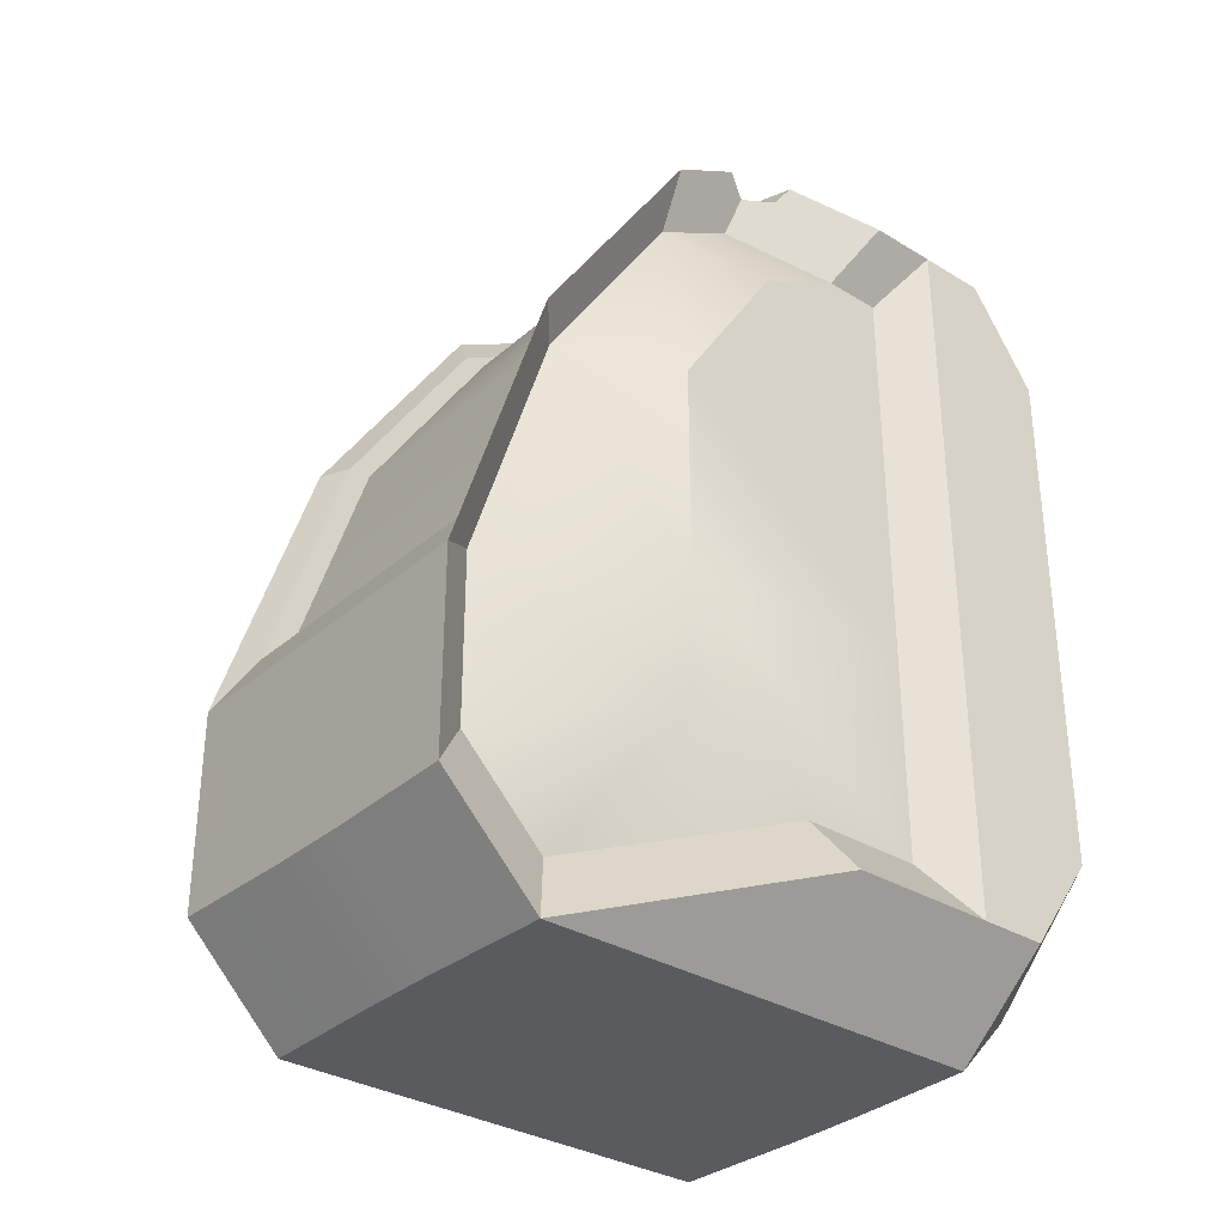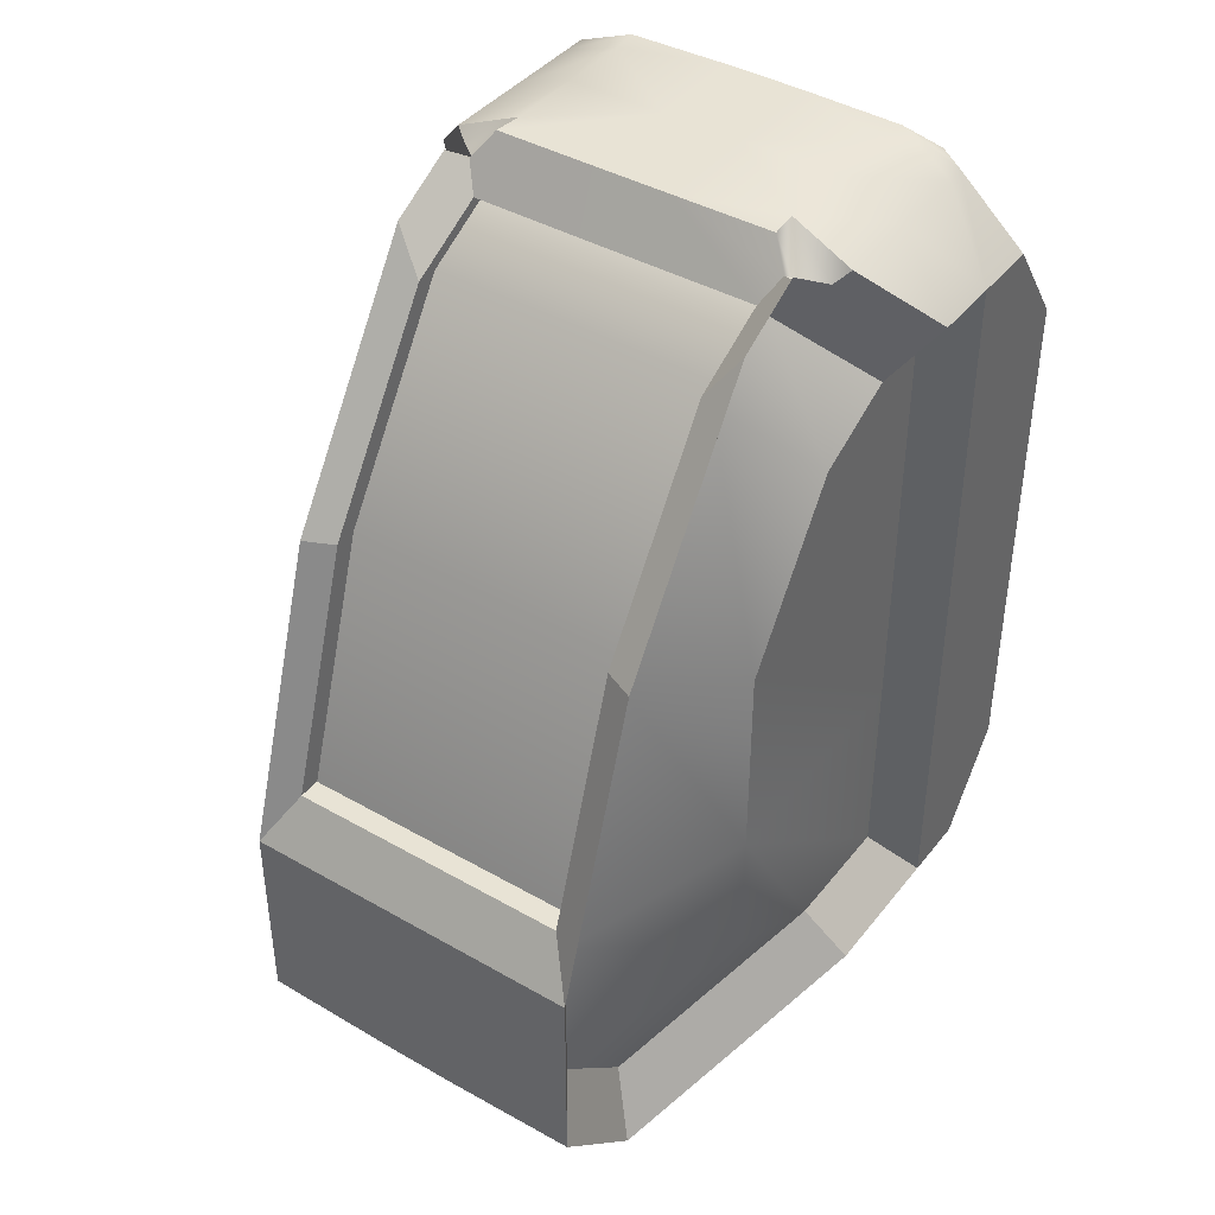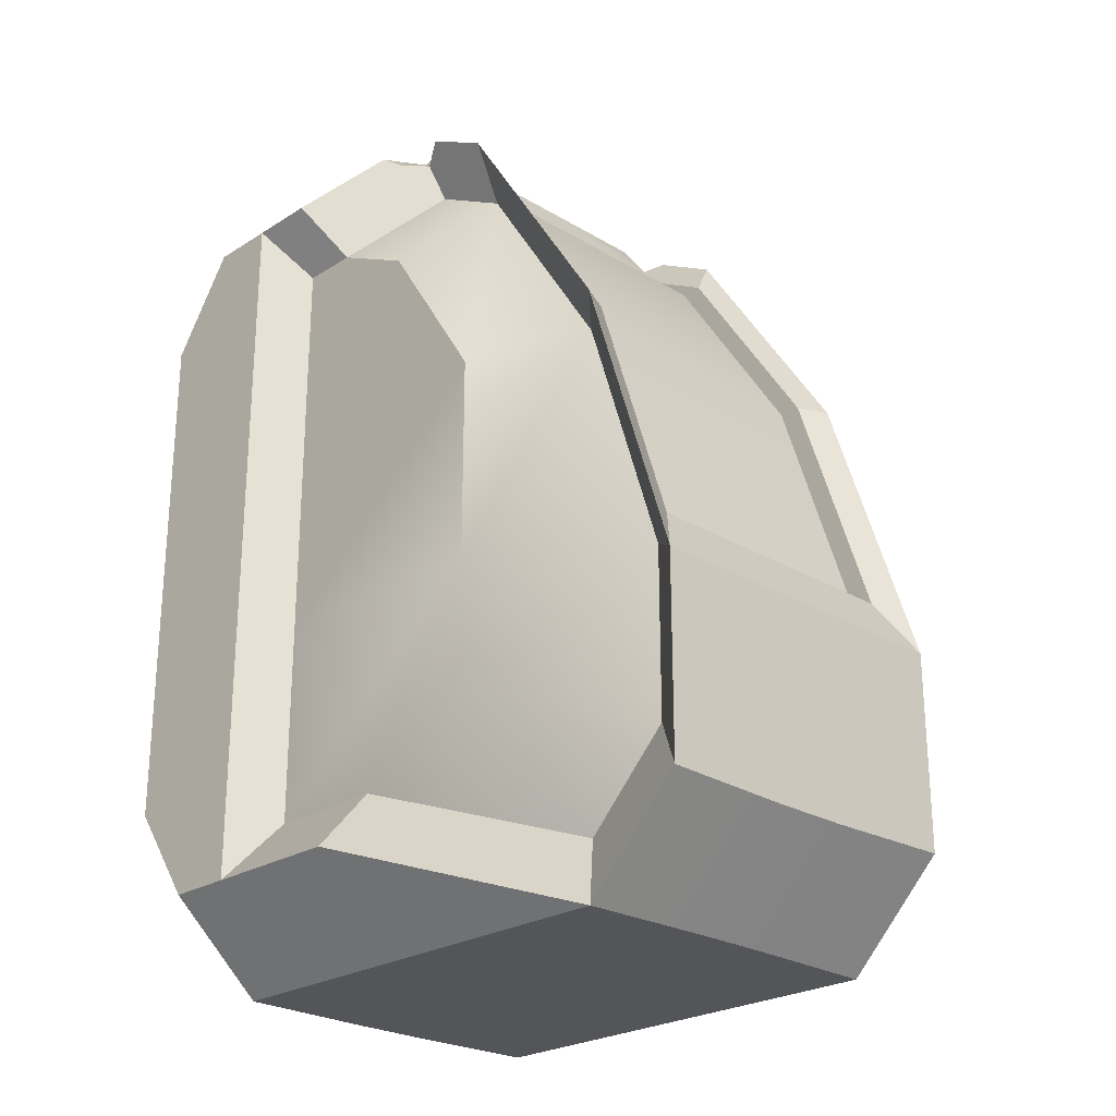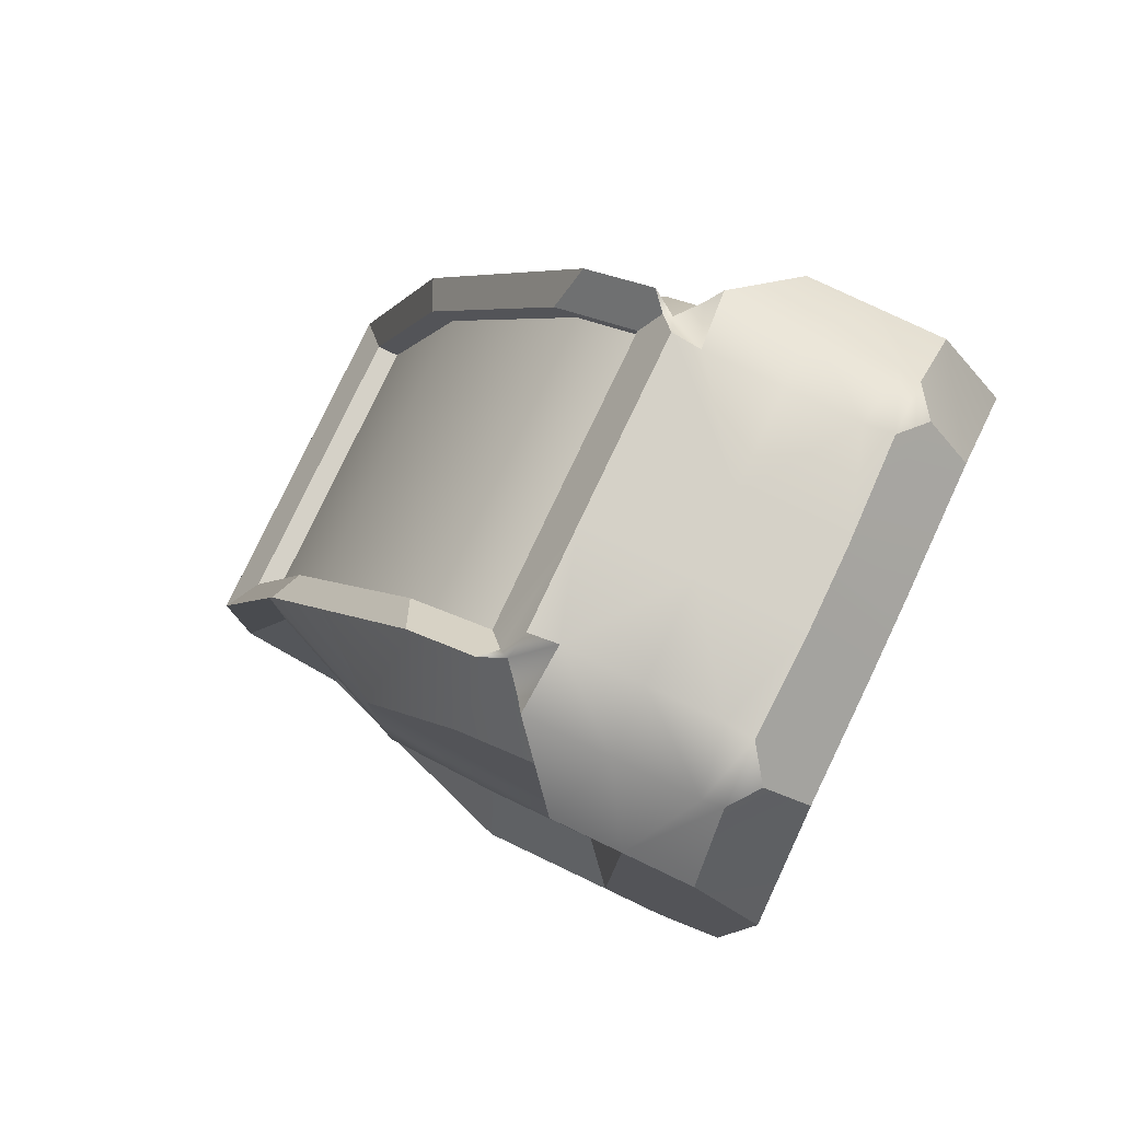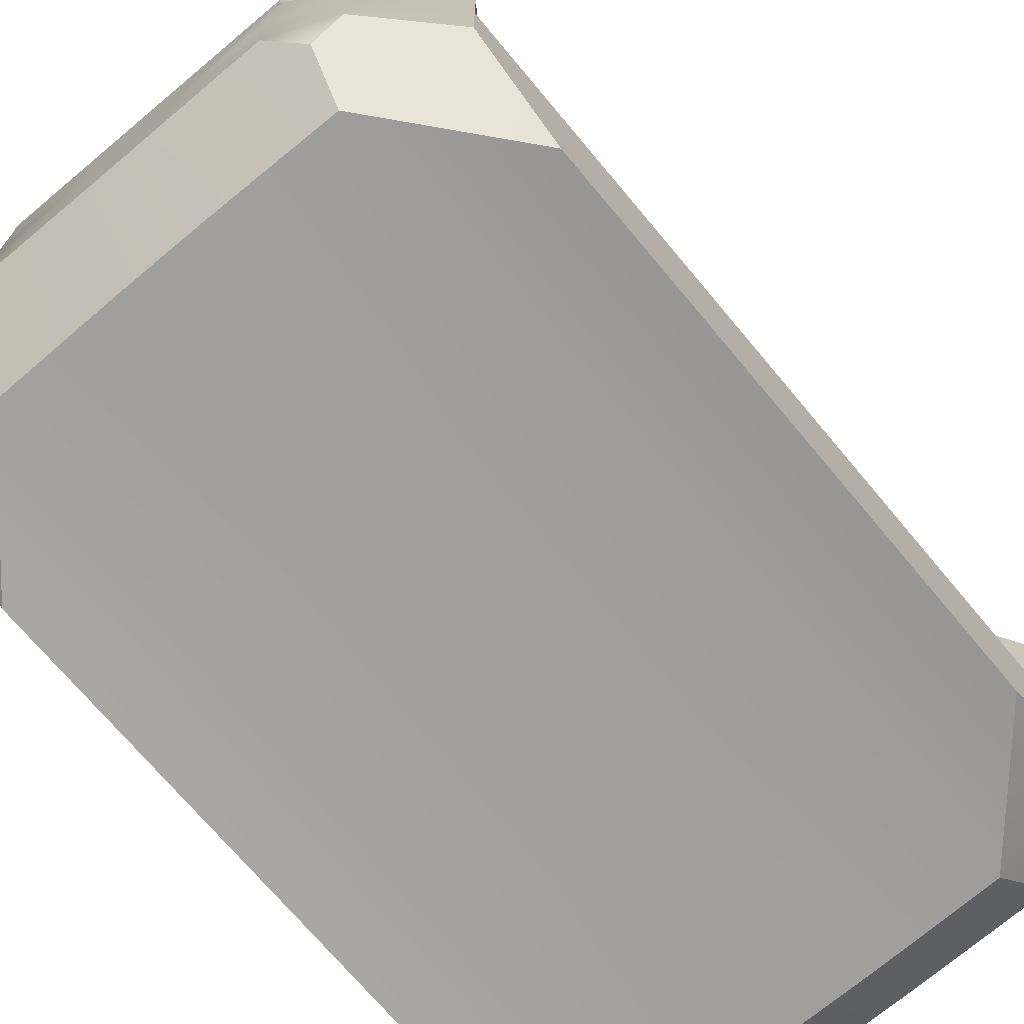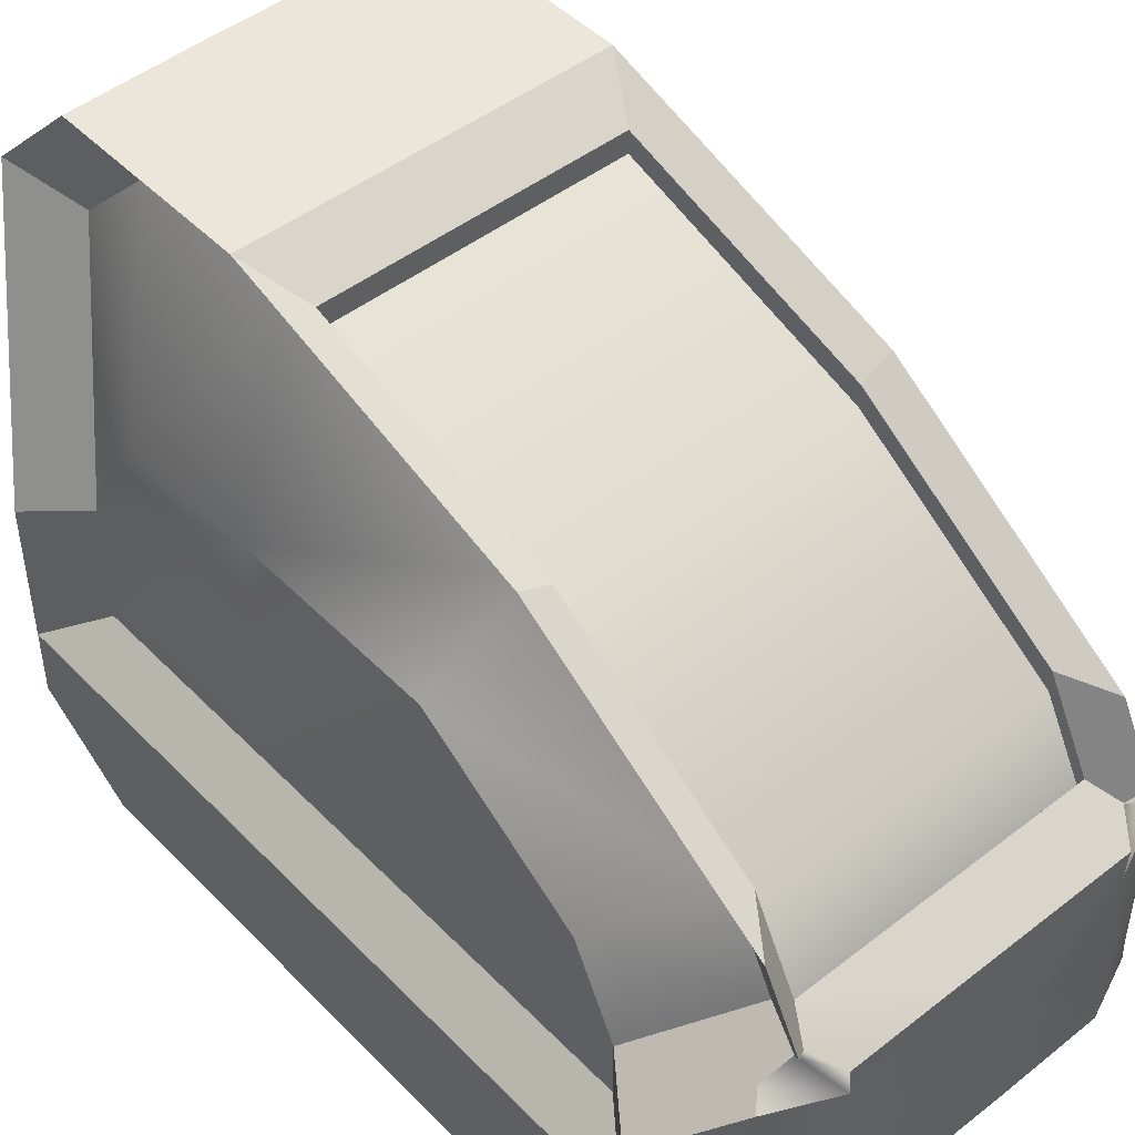
<metadata>
{"format":"obj","ext":"obj","renderer":"f3d","projection":"perspective","resolution":1024,"background":"white","views":[{"elev":-32.7,"azim":-130.1,"up":"+Z"},{"elev":41.2,"azim":-145.2,"up":"+Z"},{"elev":-24.8,"azim":135.7,"up":"+Z"},{"elev":79.5,"azim":-64.6,"up":"+Z"},{"elev":-71.4,"azim":39.9,"up":"+Y"},{"elev":47.1,"azim":-41.3,"up":"+Y"}]}
</metadata>
<code>
v -0 -0.6227 3.149
v 0.847 1.646 1.282
v -0 2.248 -0.5848
v 0.847 2.248 -0.5848
v -0 -0.6227 -2.452
v 0.847 -0.6227 -2.452
v -0 -1.676 -0.5848
v 0.847 -1.676 -0.5848
v -0 -1.676 1.282
v 0.847 -1.676 1.282
v 1.404 -1.721 -0.3983
v 1.404 -0.8783 -1.892
v 1.404 -0.8783 -0.3983
v 1.404 -1.721 1.095
v 1.404 -0.8783 1.095
v 1.404 -0.8783 2.589
v -0.2484 -0.6227 3.149
v -0.2484 2.248 -0.5848
v -0.2484 -0.6227 -2.452
v -0.2484 -1.676 -0.5848
v -0.2484 -1.676 1.282
v -0.4968 -0.6227 3.149
v -1.344 1.646 1.282
v -0.4968 2.248 -0.5848
v -1.344 2.248 -0.5848
v -0.4968 -0.6227 -2.452
v -1.344 -0.6227 -2.452
v -0.4968 -1.676 -0.5848
v -1.344 -1.676 -0.5848
v -0.4968 -1.676 1.282
v -1.344 -1.676 1.282
v -1.901 -1.721 -0.3983
v -1.901 -0.8783 -1.892
v -1.901 -0.8783 -0.3983
v -1.901 -1.721 1.095
v -1.901 -0.8783 1.095
v -1.901 -0.8783 2.589
v -0 2.248 -1.849
v -0 1.646 -2.452
v 0.847 1.626 -2.452
v 0.847 2.248 -1.83
v 1.404 0.02964 -1.892
v -0.2484 2.248 -1.849
v -0.2484 1.646 -2.452
v -0.4968 1.646 -2.452
v -0.4968 2.248 -1.849
v -1.344 2.248 -1.83
v -1.344 1.626 -2.452
v -1.901 0.02964 -1.892
v -0 0.03983 3.149
v 0.847 0.6455 2.819
v 1.404 -0.4567 2.589
v -0.2484 0.03983 3.149
v -0.4968 0.03983 3.149
v -1.344 0.6455 2.819
v -1.901 -0.4567 2.589
v -0 -1.676 2.74
v -0 -1.268 3.149
v 0.7683 -1.67 2.73
v 1.404 -1.3 2.589
v 1.404 -1.721 1.994
v -0.2484 -1.676 2.74
v -0.2484 -1.268 3.149
v -0.4968 -1.268 3.149
v -0.4968 -1.676 2.74
v -1.265 -1.67 2.73
v -1.901 -1.3 2.589
v -1.901 -1.721 1.994
v -0 -1.268 -2.452
v -0 -1.676 -2.043
v 0.7683 -1.67 -2.033
v 0.847 -1.242 -2.452
v 1.404 -1.3 -1.892
v 1.404 -1.721 -1.297
v -0.2484 -1.268 -2.452
v -0.2484 -1.676 -2.043
v -0.4968 -1.676 -2.043
v -0.4968 -1.268 -2.452
v -1.344 -1.242 -2.452
v -1.265 -1.67 -2.033
v -1.901 -1.721 -1.297
v -1.901 -1.3 -1.892
v 1.146 -0.6344 -1.542
v 1.146 -0.6344 -0.2818
v 1.146 0.1319 -1.542
v 1.146 0.898 -1.118
v 1.146 0.898 -0.2818
v 1.146 -0.6344 0.9789
v 1.146 0.898 0.9789
v 1.146 -0.6344 2.24
v 1.146 0.249 1.976
v 1.146 -0.2786 2.24
v 0.6761 1.496 1.136
v 0.6761 2.004 -0.4392
v 0.6761 2.004 -1.49
v 0.6761 1.479 -2.015
v 0.6761 0.1384 2.712
v 0.6761 0.6517 2.433
v -1.643 -0.6344 -0.2818
v -1.643 0.898 -0.2818
v -1.643 0.898 -1.118
v -1.643 0.1319 -1.542
v -1.643 -0.6344 -1.542
v -1.643 -0.6344 0.9789
v -1.643 0.898 0.9789
v -1.643 -0.6344 2.24
v -1.643 -0.2786 2.24
v -1.643 0.249 1.976
v -1.173 2.004 -0.4392
v -1.173 1.496 1.136
v -1.173 1.479 -2.015
v -1.173 2.004 -1.49
v -1.173 0.6517 2.433
v -1.173 0.1384 2.712
v 0.6548 1.558 1.282
v 0.6548 2.054 -0.2572
v -0.04359 2.054 -0.2572
v -0.2484 2.054 -0.2572
v -0.4532 2.054 -0.2572
v -1.152 2.054 -0.2572
v -1.152 1.558 1.282
v -0.04359 0.2334 2.821
v -0.2484 0.2334 2.821
v 0.6548 0.2314 2.821
v 0.6548 0.7328 2.549
v -0.4532 0.2334 2.821
v -1.152 0.7328 2.549
v -1.152 0.2314 2.821
v -0.04359 1.42 1.282
v 0.6548 1.42 1.282
v 0.6548 1.916 -0.2572
v -0.04359 1.916 -0.2572
v -0.2484 1.42 1.282
v -0.2484 1.916 -0.2572
v -0.4532 1.42 1.282
v -0.4532 1.916 -0.2572
v -1.152 1.916 -0.2572
v -1.152 1.42 1.282
v -0.04359 0.09497 2.821
v -0.04359 0.5933 2.551
v -0.2484 0.5933 2.551
v -0.2484 0.09497 2.821
v 0.6548 0.09297 2.821
v 0.6548 0.5944 2.549
v -0.4532 0.5933 2.551
v -0.4532 0.09497 2.821
v -1.152 0.5944 2.549
v -1.152 0.09297 2.821
v 0.6161 -0.6227 3.149
v 1.01 -0.6227 2.985
v 0.9137 -0.03299 2.946
v 0.771 0.08229 2.955
v 0.847 0.2248 3.047
v 0.7509 0.1344 2.985
v 0.6338 0.03802 3.149
v 0.6161 -0.1425 3.149
v 1.01 -0.1071 2.985
v -1.113 -0.6227 3.149
v -1.507 -0.6227 2.985
v -1.426 -0.04949 2.899
v -1.507 -0.1071 2.985
v -1.113 -0.1425 3.149
v -1.131 0.03802 3.149
v -1.248 0.1344 2.985
v -1.344 0.2248 3.047
v -1.268 0.08229 2.955
v 1.01 -1.136 2.985
v 0.6161 -1.073 3.149
v 0.6339 -1.248 3.149
v 0.8192 -1.393 3.001
v 0.997 -1.258 2.998
v -1.507 -1.136 2.985
v -1.494 -1.258 2.998
v -1.316 -1.393 3.001
v -1.131 -1.248 3.149
v -1.113 -1.073 3.149
f 129 130 132
f 132 130 131
f 7 8 9
f 9 8 10
f 11 74 13
f 74 73 13
f 73 12 13
f 14 11 15
f 15 11 13
f 84 83 87
f 83 85 87
f 85 86 87
f 88 84 89
f 89 84 87
f 89 91 88
f 91 92 88
f 90 88 92
f 10 8 14
f 14 8 11
f 94 93 87
f 87 93 89
f 134 133 132
f 132 133 129
f 21 20 9
f 9 20 7
f 135 136 138
f 138 136 137
f 28 30 29
f 29 30 31
f 32 34 81
f 81 34 82
f 34 33 82
f 35 36 32
f 32 36 34
f 99 100 103
f 103 100 102
f 100 101 102
f 104 105 99
f 99 105 100
f 105 104 108
f 108 104 107
f 106 107 104
f 31 35 29
f 29 35 32
f 109 100 110
f 110 100 105
f 134 136 133
f 133 136 135
f 21 30 20
f 20 30 28
f 38 39 43
f 43 39 44
f 38 41 39
f 39 41 40
f 95 86 96
f 96 86 85
f 43 44 46
f 46 44 45
f 46 45 47
f 47 45 48
f 112 111 101
f 101 111 102
f 4 41 3
f 3 41 38
f 39 40 5
f 5 40 6
f 40 42 6
f 6 42 12
f 95 94 86
f 86 94 87
f 43 18 38
f 38 18 3
f 19 44 5
f 5 44 39
f 46 47 24
f 24 47 25
f 45 26 48
f 48 26 27
f 33 49 27
f 27 49 48
f 112 101 109
f 109 101 100
f 43 46 18
f 18 46 24
f 19 26 44
f 44 26 45
f 139 140 142
f 142 140 141
f 140 139 144
f 144 139 143
f 98 97 91
f 91 97 92
f 142 141 146
f 146 141 145
f 146 145 148
f 148 145 147
f 113 108 114
f 114 108 107
f 1 156 155 50
f 140 144 129
f 129 144 130
f 93 98 89
f 89 98 91
f 53 17 50
f 50 17 1
f 133 141 129
f 129 141 140
f 54 163 162 22
f 145 135 147
f 147 135 138
f 110 105 113
f 113 105 108
f 53 54 17
f 17 54 22
f 133 135 141
f 141 135 145
f 14 15 61
f 61 15 60
f 60 15 16
f 37 36 67
f 35 68 36
f 68 67 36
f 57 58 62
f 62 58 63
f 57 59 58
f 58 59 170 169
f 60 59 61
f 62 63 65
f 65 63 64
f 65 64 66
f 66 64 175 174
f 66 67 68
f 58 169 168 1
f 10 59 9
f 9 59 57
f 59 10 61
f 61 10 14
f 16 167 171 60
f 17 63 1
f 1 63 58
f 62 21 57
f 57 21 9
f 64 22 176 175
f 65 66 30
f 30 66 31
f 66 68 31
f 31 68 35
f 17 22 63
f 63 22 64
f 62 65 21
f 21 65 30
f 69 70 75
f 75 70 76
f 70 69 71
f 71 69 72
f 72 73 71
f 71 73 74
f 75 76 78
f 78 76 77
f 77 80 78
f 78 80 79
f 79 80 82
f 82 80 81
f 6 72 5
f 5 72 69
f 70 71 7
f 7 71 8
f 71 74 8
f 8 74 11
f 6 12 72
f 72 12 73
f 75 19 69
f 69 19 5
f 20 76 7
f 7 76 70
f 78 79 26
f 26 79 27
f 77 28 80
f 80 28 29
f 32 81 29
f 29 81 80
f 82 33 79
f 79 33 27
f 75 78 19
f 19 78 26
f 20 28 76
f 76 28 77
f 12 83 13
f 13 83 84
f 12 42 83
f 83 42 85
f 15 13 88
f 88 13 84
f 16 15 90
f 90 15 88
f 16 90 52
f 52 90 92
f 4 2 94
f 94 2 93
f 41 95 40
f 40 95 96
f 42 40 85
f 85 40 96
f 41 4 95
f 95 4 94
f 51 97 98
f 52 92 151 157
f 2 51 93
f 93 51 98
f 33 103 49
f 49 103 102
f 33 34 103
f 103 34 99
f 34 36 99
f 99 36 104
f 37 56 106
f 106 56 107
f 37 106 36
f 36 106 104
f 25 109 23
f 23 109 110
f 47 48 112
f 112 48 111
f 49 102 48
f 48 102 111
f 47 112 25
f 25 112 109
f 114 55 113
f 56 161 160 107
f 107 160 166 114
f 23 110 55
f 55 110 113
f 4 116 2
f 2 116 115
f 4 3 116
f 116 3 117
f 3 18 117
f 117 18 118
f 25 120 24
f 24 120 119
f 25 23 120
f 120 23 121
f 24 119 18
f 18 119 118
f 50 122 53
f 53 122 123
f 50 124 122
f 124 51 125
f 54 53 126
f 126 53 123
f 55 128 127
f 128 54 126
f 51 2 125
f 125 2 115
f 55 127 23
f 23 127 121
f 116 131 115
f 115 131 130
f 116 117 131
f 131 117 132
f 117 118 132
f 132 118 134
f 119 120 136
f 136 120 137
f 120 121 137
f 137 121 138
f 118 119 134
f 134 119 136
f 123 122 142
f 142 122 139
f 122 124 139
f 139 124 143
f 125 144 124
f 124 144 143
f 126 123 146
f 146 123 142
f 127 128 147
f 147 128 148
f 126 146 128
f 128 146 148
f 115 130 125
f 125 130 144
f 121 127 138
f 138 127 147
f 152 151 92 97
f 153 152 97 51
f 154 153 51 124
f 155 154 124 50
f 164 163 54 128
f 165 164 128 55
f 166 165 55 114
f 171 170 59 60
f 173 172 37 67
f 174 173 67 66
f 149 150 157 156
f 150 149 168 167
f 158 159 172 176
f 159 158 162 161
f 149 156 1
f 157 150 52
f 52 150 16
f 22 162 158
f 159 161 56
f 159 56 37
f 1 168 149
f 150 167 16
f 158 176 22
f 159 37 172
f 153 154 152
f 157 151 156
f 151 152 156
f 156 152 155
f 152 154 155
f 161 162 160
f 160 162 166
f 165 166 164
f 162 163 166
f 163 164 166
f 168 169 167
f 167 169 171
f 169 170 171
f 176 172 175
f 172 173 175
f 173 174 175

</code>
